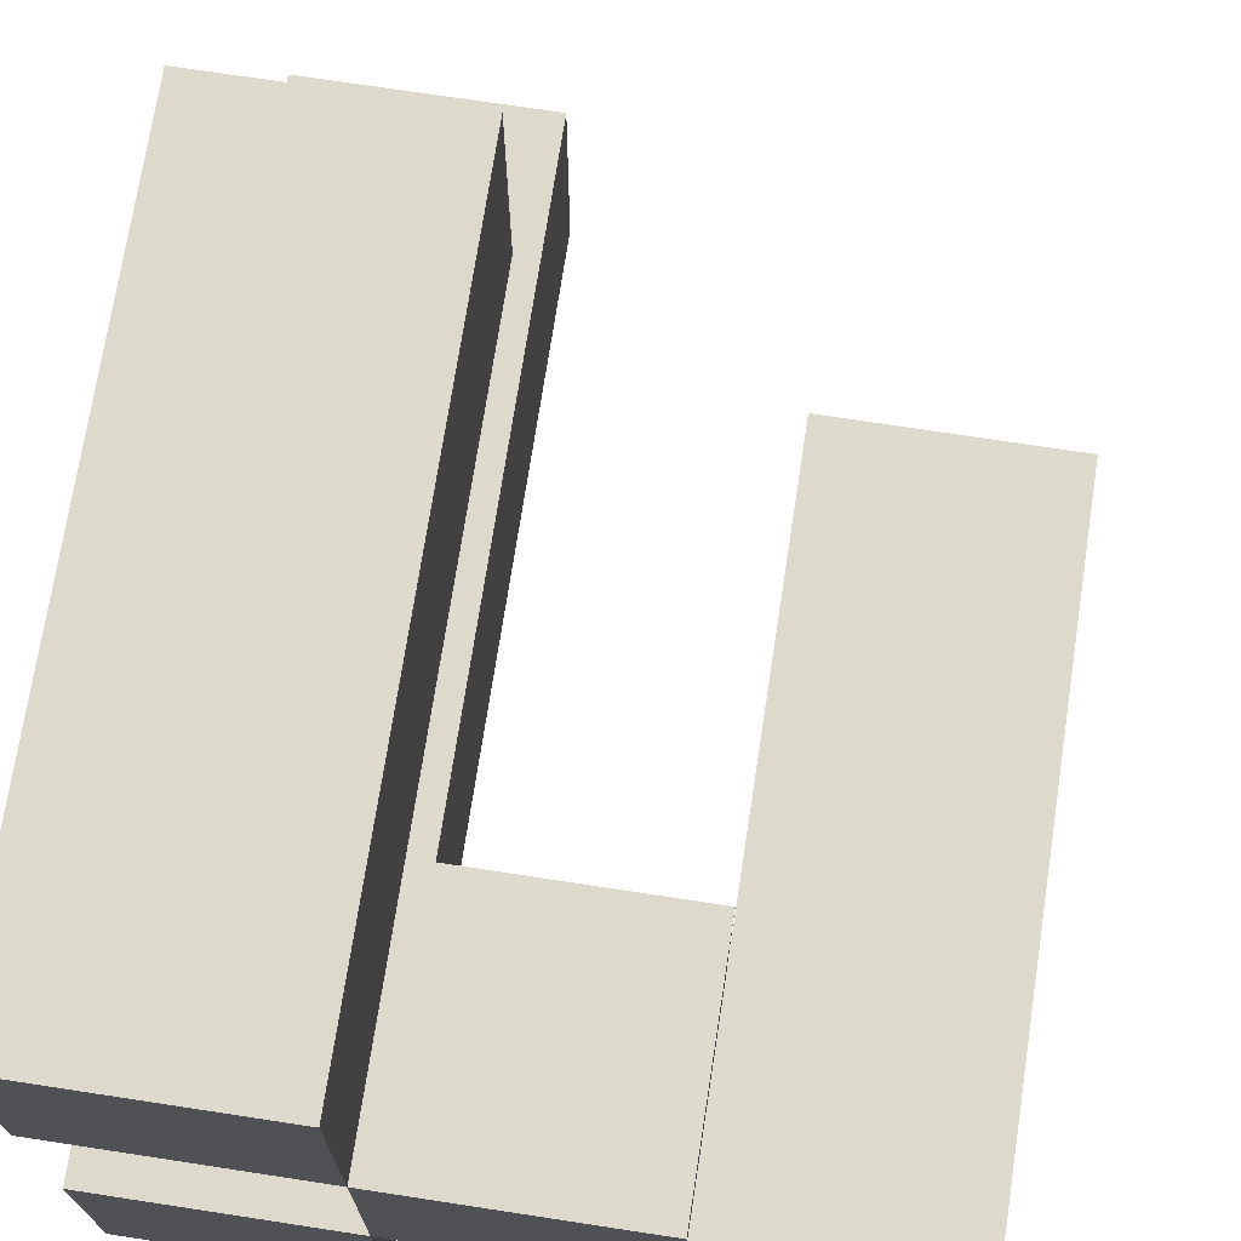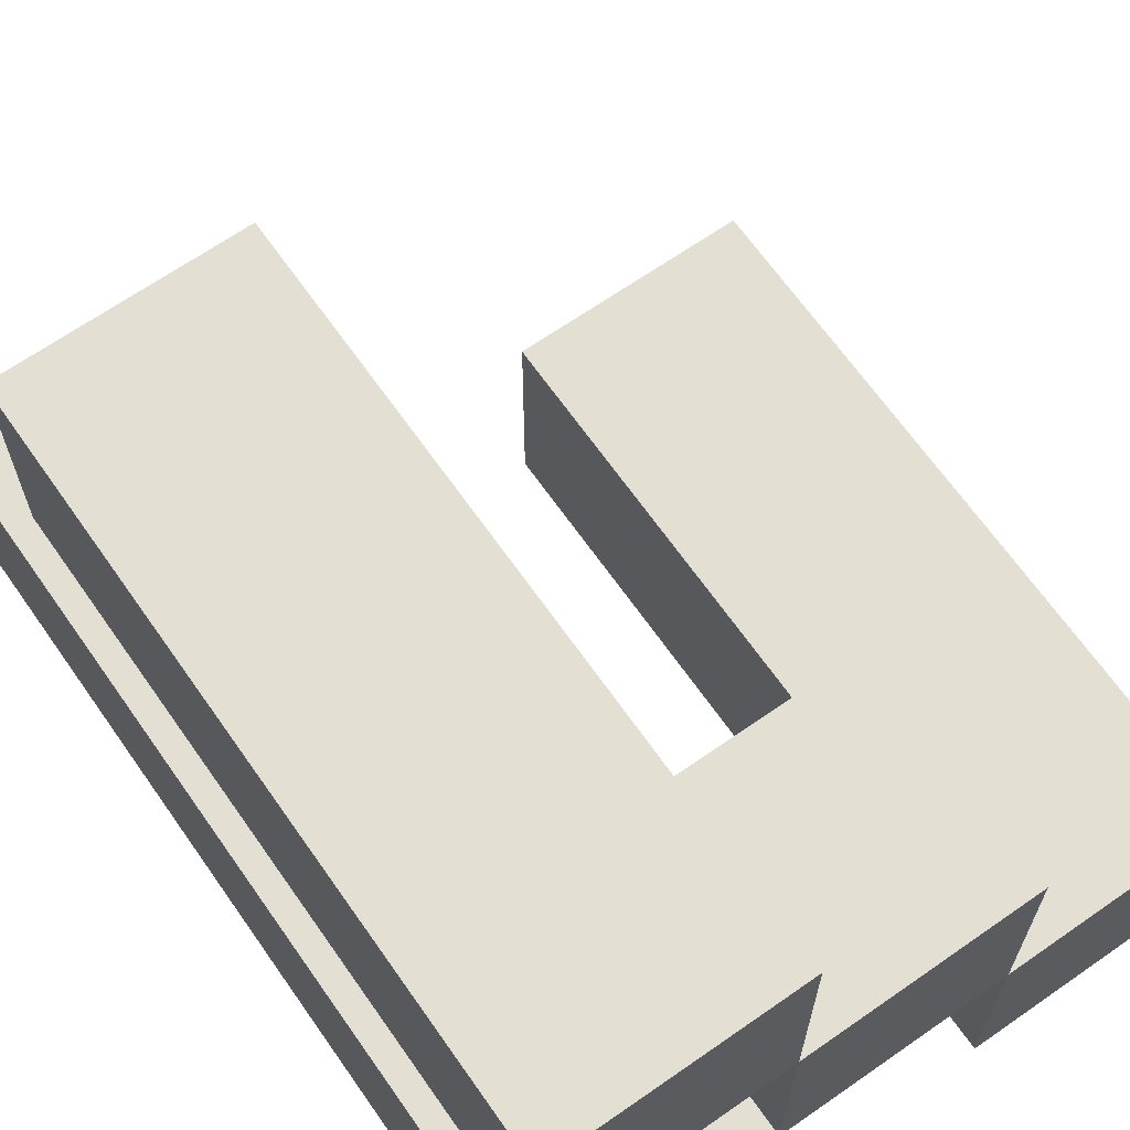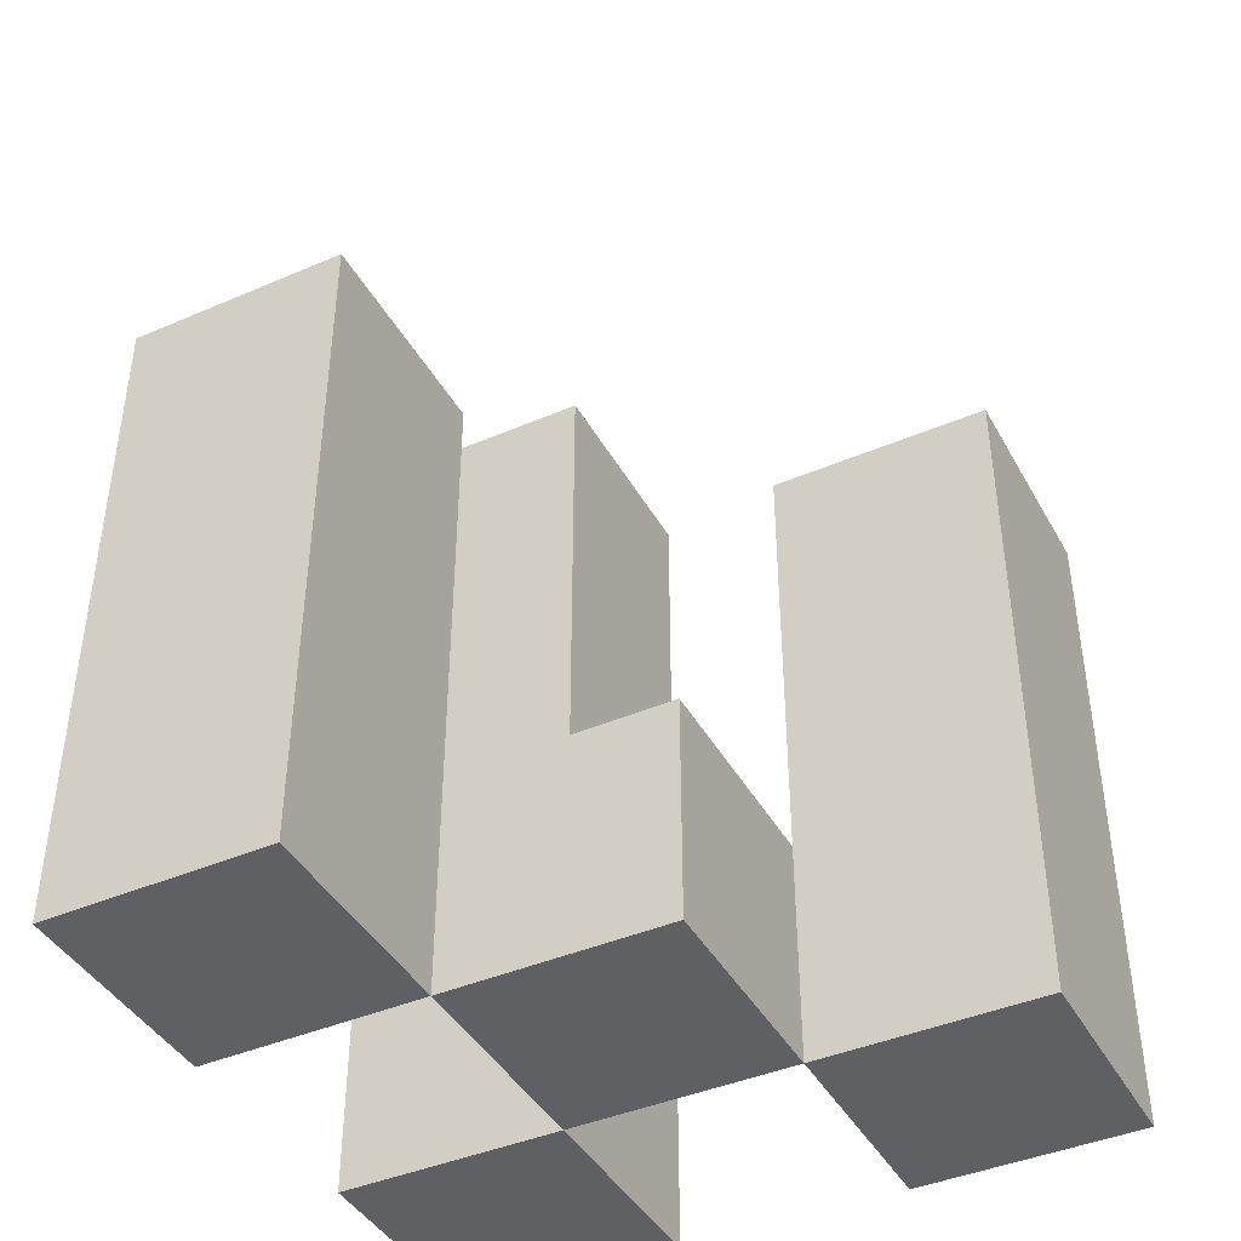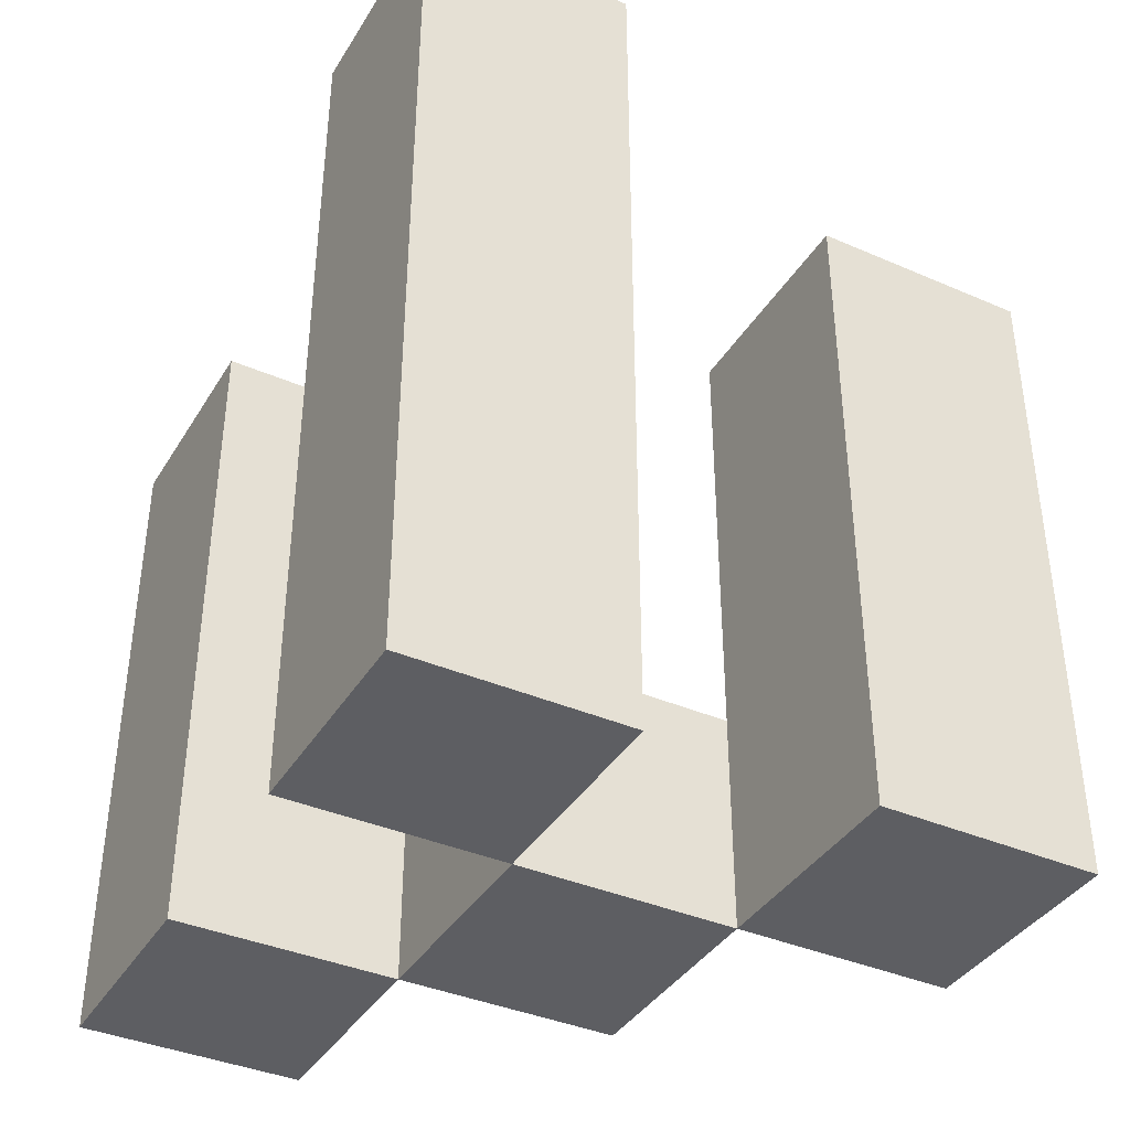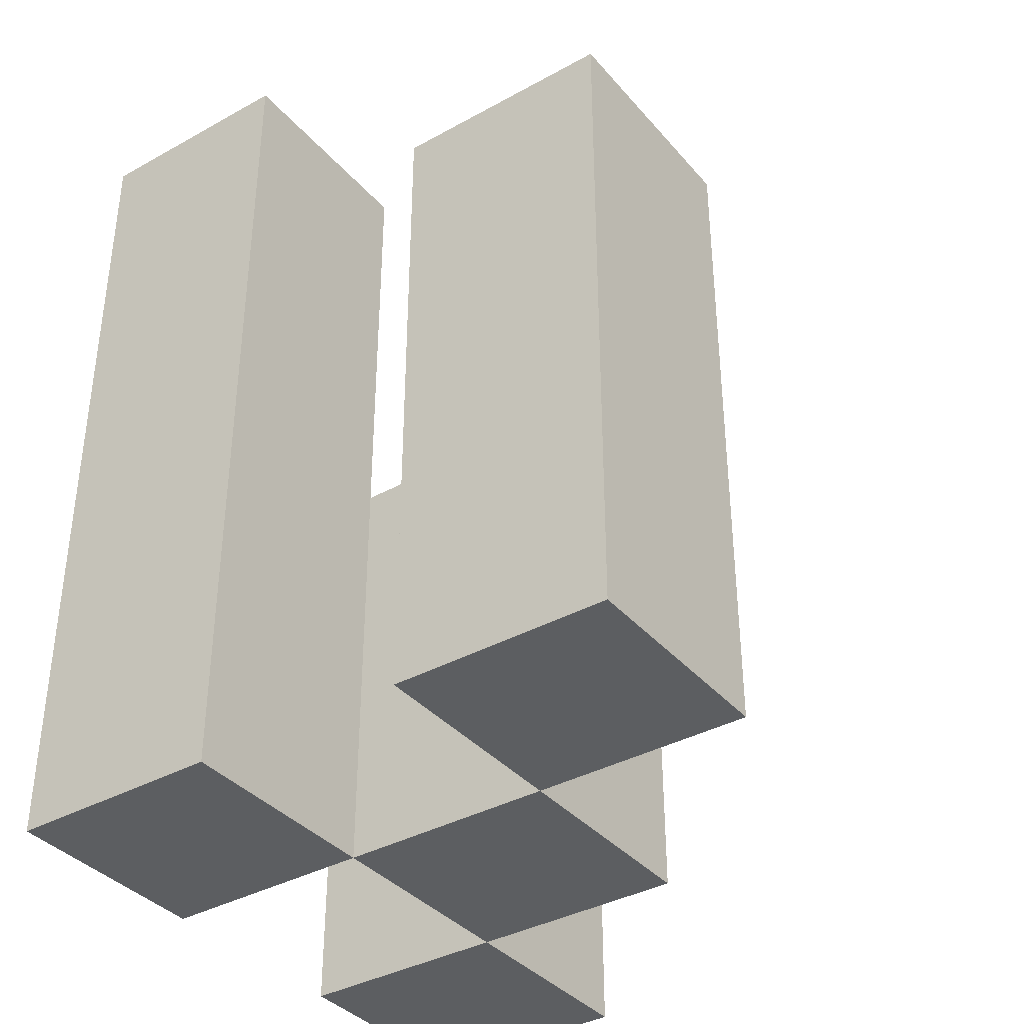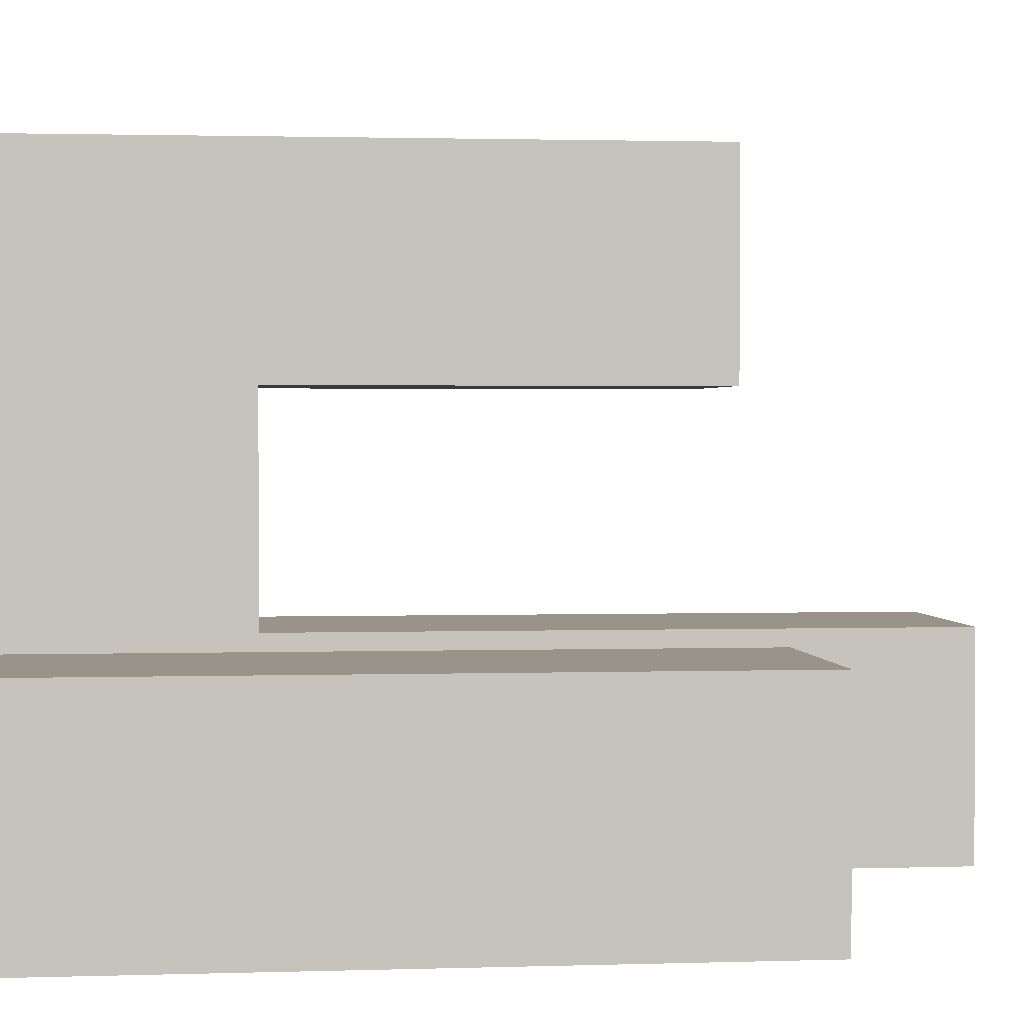
<metadata>
{"format":"obj","ext":"obj","renderer":"f3d","projection":"perspective","resolution":1024,"background":"white","views":[{"elev":71.9,"azim":8.7,"up":"+Z"},{"elev":66.5,"azim":-35.0,"up":"+Z"},{"elev":-42.3,"azim":27.2,"up":"+Y"},{"elev":-38.8,"azim":-118.5,"up":"+Y"},{"elev":-37.3,"azim":-54.6,"up":"+Y"},{"elev":1.7,"azim":83.3,"up":"+Z"}]}
</metadata>
<code>
o
v 30.3 0.9 -11.5
v 30.3 0.9 -11.6
v 30.3 0.9 -11.7
v 30.3 0.9 -11.8
v 30.3 1.2 -11.5
v 30.3 1.2 -11.6
v 30.3 1.3 -11.7
v 30.3 1.3 -11.8
v 30.4 0.9 -11.6
v 30.4 0.9 -11.7
v 30.4 1 -11.6
v 30.4 1 -11.7
v 30.5 0.9 -11.7
v 30.5 0.9 -11.8
v 30.5 1 -11.7
v 30.5 1.2 -11.7
v 30.5 1.2 -11.8
v 30.4 0.9 -11.5
v 30.4 0.9 -11.6
v 30.4 0.9 -11.7
v 30.4 0.9 -11.8
v 30.4 1 -11.6
v 30.4 1 -11.7
v 30.4 1.2 -11.5
v 30.4 1.2 -11.6
v 30.4 1.3 -11.7
v 30.4 1.3 -11.8
v 30.5 0.9 -11.6
v 30.5 0.9 -11.7
v 30.5 1 -11.6
v 30.5 1 -11.7
v 30.6 0.9 -11.7
v 30.6 0.9 -11.8
v 30.6 1.2 -11.7
v 30.6 1.2 -11.8
v 30.3 0.9 -11.5
v 30.3 1.2 -11.5
v 30.4 0.9 -11.5
v 30.4 1.2 -11.5
v 30.4 0.9 -11.6
v 30.4 1 -11.6
v 30.5 0.9 -11.6
v 30.5 1 -11.6
v 30.3 0.9 -11.7
v 30.3 1.3 -11.7
v 30.4 0.9 -11.7
v 30.4 1 -11.7
v 30.4 1.3 -11.7
v 30.5 0.9 -11.7
v 30.5 1 -11.7
v 30.5 1.2 -11.7
v 30.6 0.9 -11.7
v 30.6 1.2 -11.7
v 30.3 0.9 -11.6
v 30.3 1.2 -11.6
v 30.4 0.9 -11.6
v 30.4 1 -11.6
v 30.4 1.2 -11.6
v 30.4 0.9 -11.7
v 30.4 1 -11.7
v 30.5 0.9 -11.7
v 30.5 1 -11.7
v 30.3 0.9 -11.8
v 30.3 1.3 -11.8
v 30.4 0.9 -11.8
v 30.4 1.3 -11.8
v 30.5 0.9 -11.8
v 30.5 1.2 -11.8
v 30.6 0.9 -11.8
v 30.6 1.2 -11.8
v 30.3 0.9 -11.5
v 30.4 0.9 -11.5
v 30.3 0.9 -11.6
v 30.4 0.9 -11.6
v 30.5 0.9 -11.6
v 30.3 0.9 -11.7
v 30.4 0.9 -11.7
v 30.5 0.9 -11.7
v 30.6 0.9 -11.7
v 30.3 0.9 -11.8
v 30.4 0.9 -11.8
v 30.5 0.9 -11.8
v 30.6 0.9 -11.8
v 30.4 1 -11.6
v 30.5 1 -11.6
v 30.4 1 -11.7
v 30.5 1 -11.7
v 30.3 1.2 -11.5
v 30.4 1.2 -11.5
v 30.3 1.2 -11.6
v 30.4 1.2 -11.6
v 30.5 1.2 -11.7
v 30.6 1.2 -11.7
v 30.5 1.2 -11.8
v 30.6 1.2 -11.8
v 30.3 1.3 -11.7
v 30.4 1.3 -11.7
v 30.3 1.3 -11.8
v 30.4 1.3 -11.8
f 5 2 1
f 6 2 5
f 7 4 3
f 8 4 7
f 11 10 9
f 12 10 11
f 15 14 13
f 16 14 15
f 17 14 16
f 18 19 22
f 20 21 23
f 18 22 24
f 24 22 25
f 23 21 26
f 26 21 27
f 28 29 30
f 30 29 31
f 32 33 34
f 34 33 35
f 38 37 36
f 39 37 38
f 42 41 40
f 43 41 42
f 46 45 44
f 47 45 46
f 48 45 47
f 52 50 49
f 52 51 50
f 53 51 52
f 54 55 56
f 56 55 57
f 57 55 58
f 59 60 61
f 61 60 62
f 63 64 65
f 65 64 66
f 67 68 69
f 69 68 70
f 73 72 71
f 74 72 73
f 77 75 74
f 78 75 77
f 80 77 76
f 81 77 80
f 82 79 78
f 83 79 82
f 84 85 86
f 86 85 87
f 88 89 90
f 90 89 91
f 92 93 94
f 94 93 95
f 96 97 98
f 98 97 99

</code>
